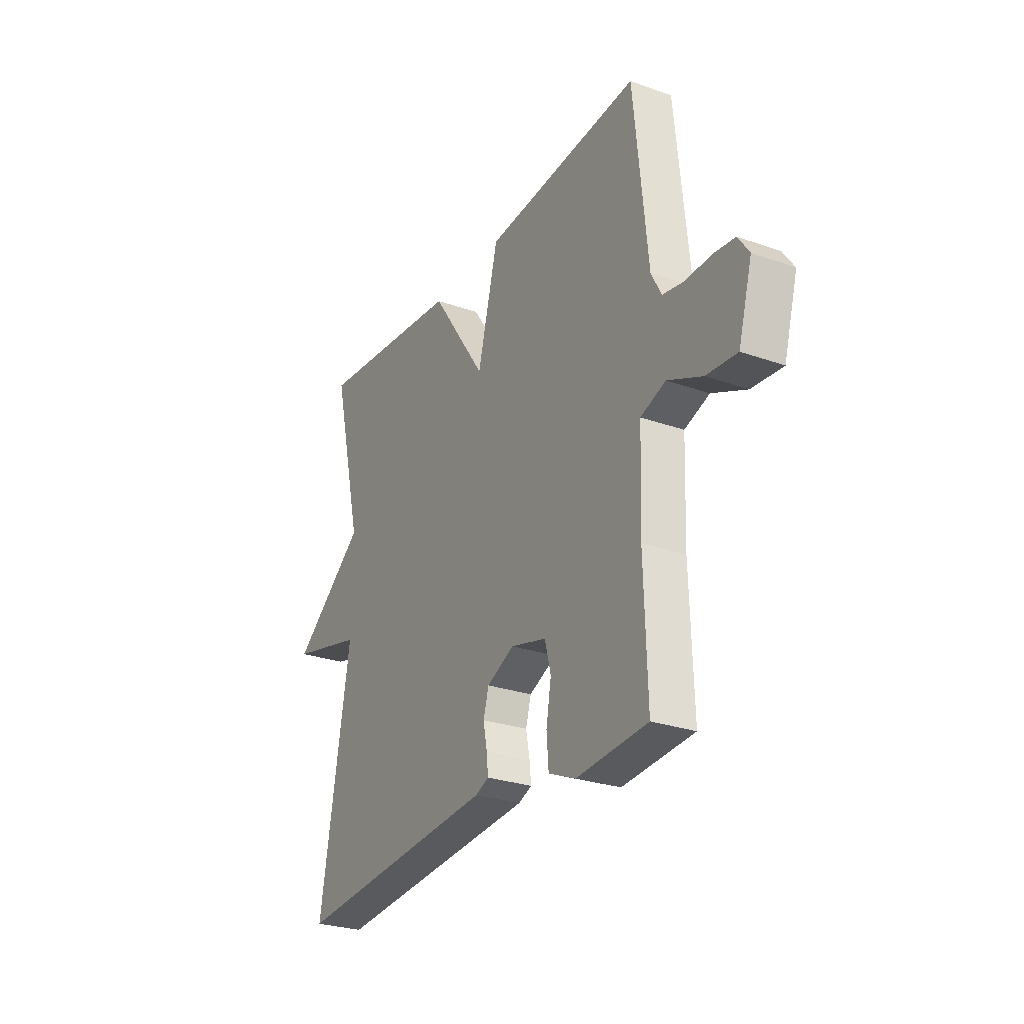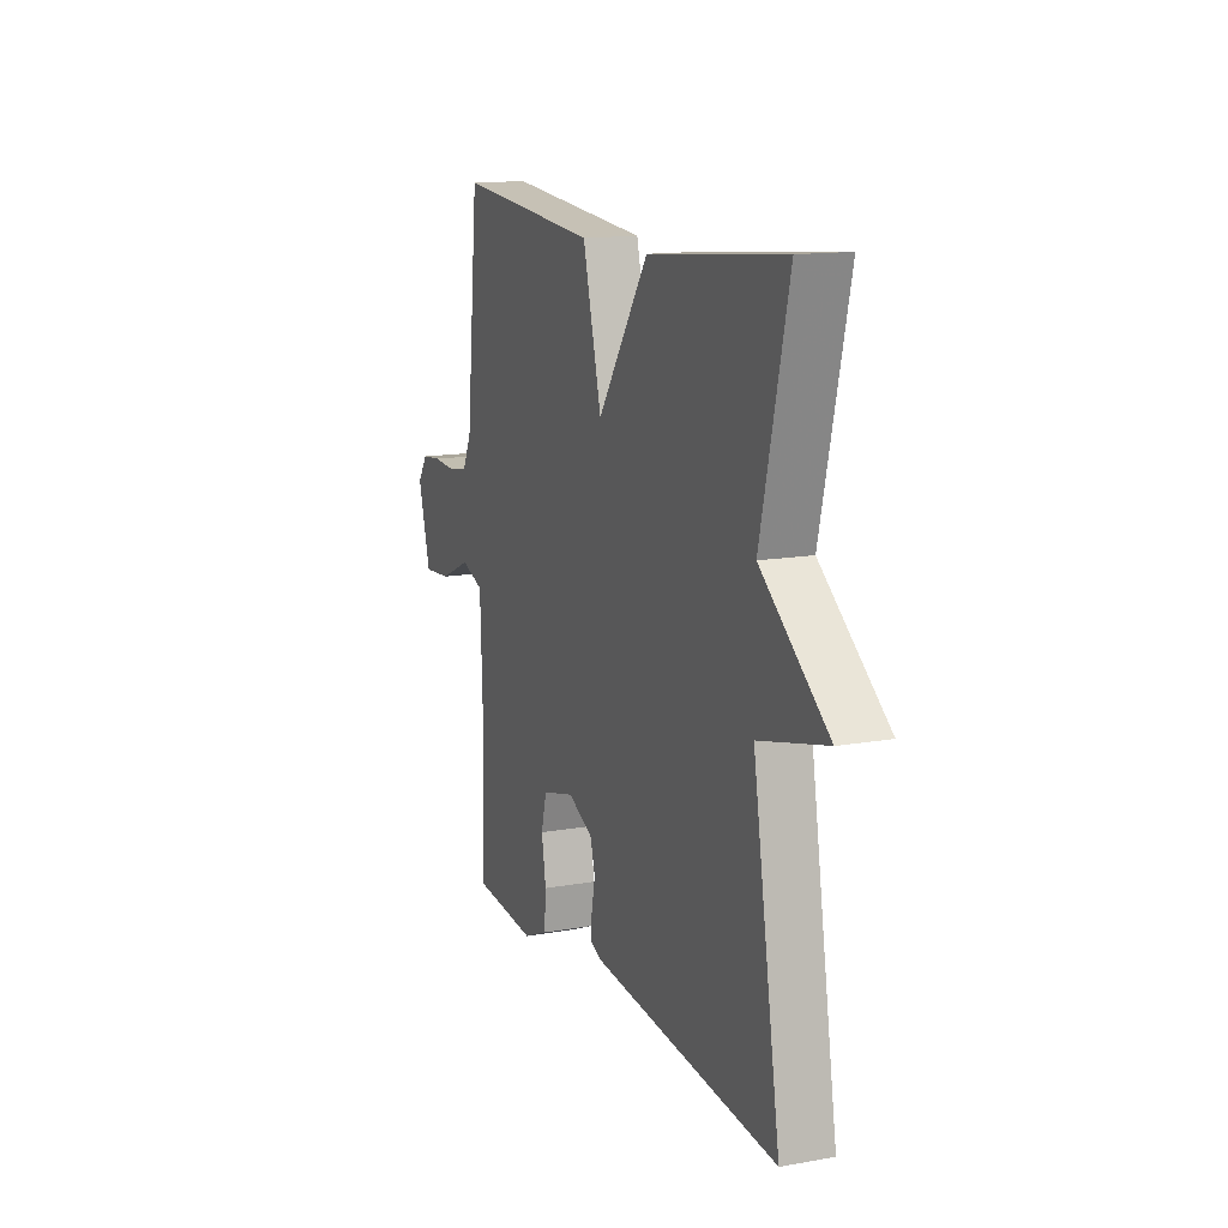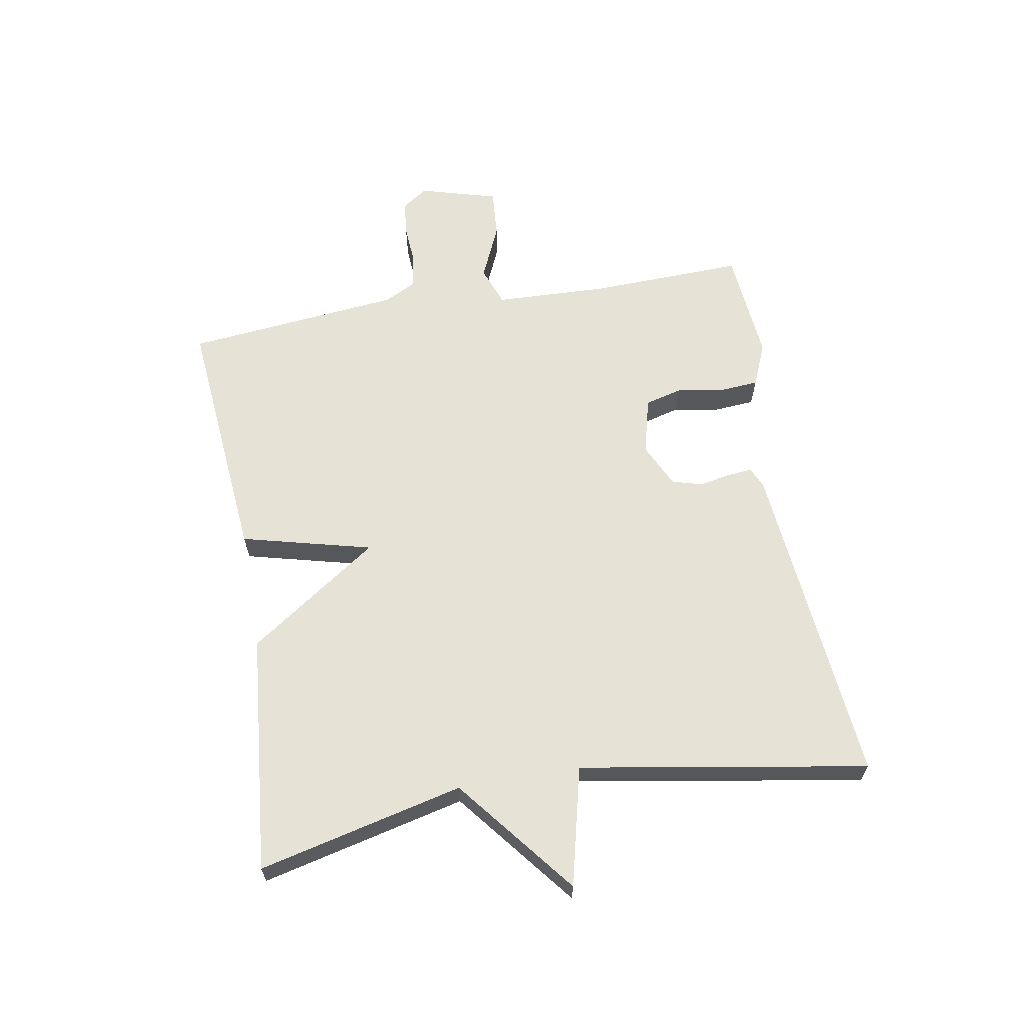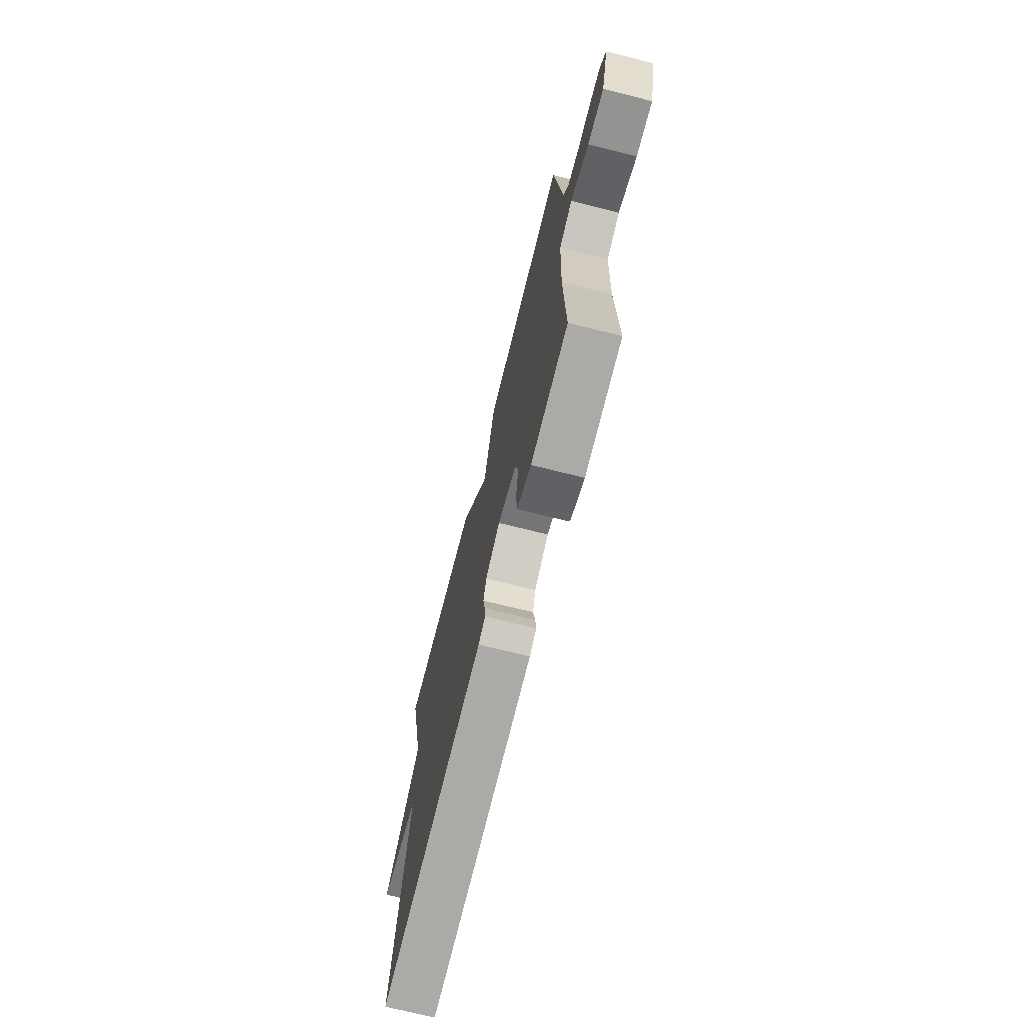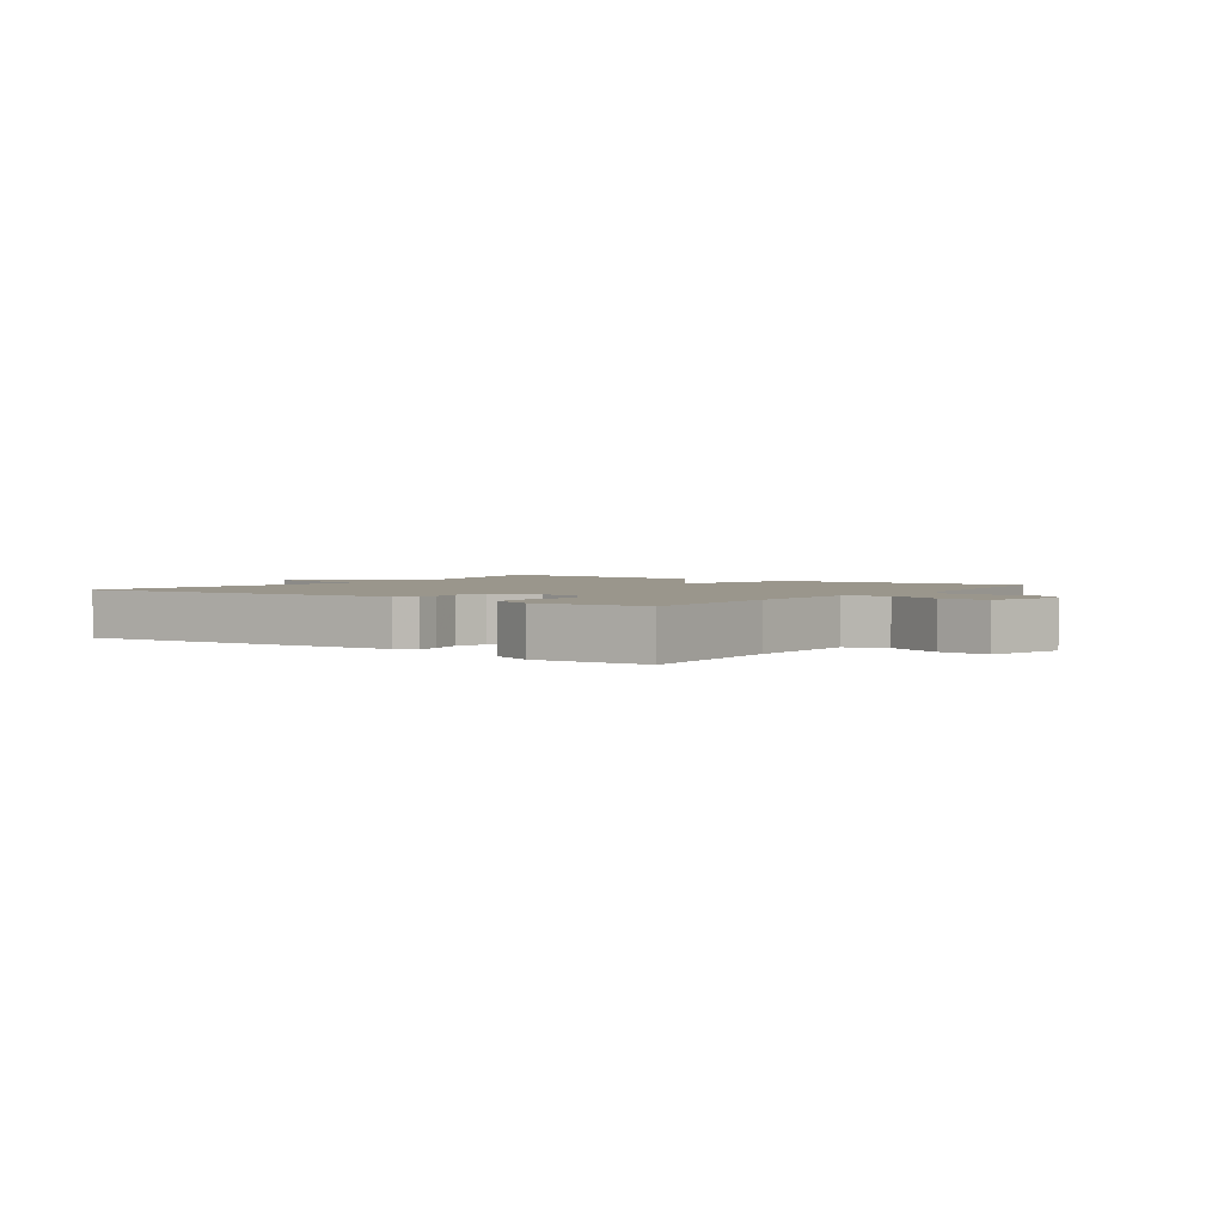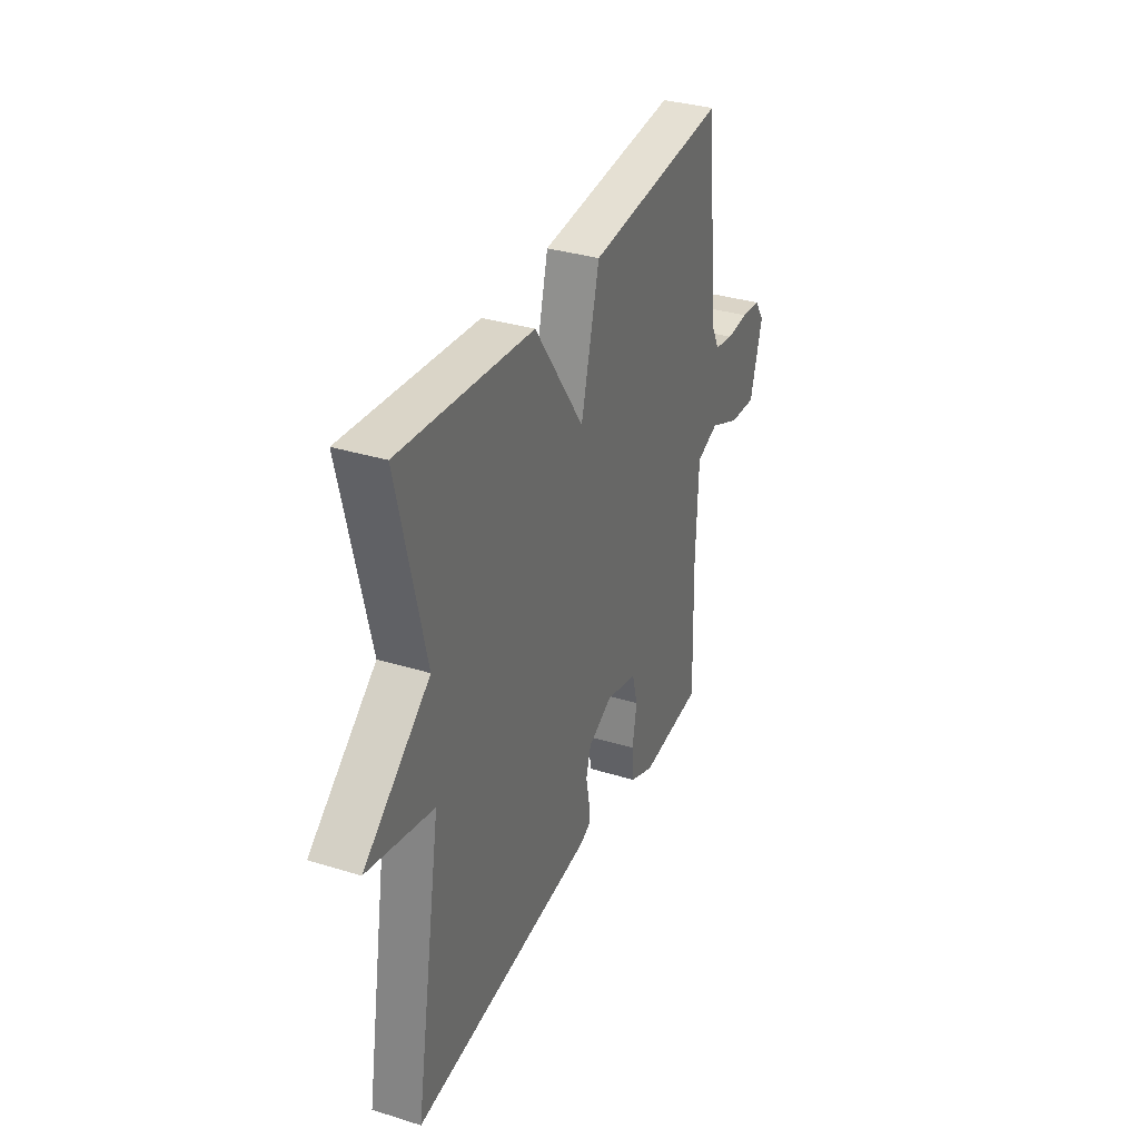
<metadata>
{"format":"obj","ext":"obj","renderer":"f3d","projection":"perspective","resolution":1024,"background":"white","views":[{"elev":-27.1,"azim":-118.8,"up":"+Z"},{"elev":13.7,"azim":68.3,"up":"+Z"},{"elev":63.2,"azim":80.1,"up":"+Y"},{"elev":-70.9,"azim":-104.1,"up":"+Z"},{"elev":2.5,"azim":-144.1,"up":"+Y"},{"elev":34.0,"azim":112.7,"up":"+Z"}]}
</metadata>
<code>
v -0.5 0.07 -0.5
v -0.492 0.07 -0.248
v -0.499 0.07 -0.063
v -0.564 0.07 -0.039
v -0.654 0.07 -0.079
v -0.734 0.07 -0.085
v -0.77 0.07 0.042
v -0.741 0.07 0.084
v -0.684 0.07 0.09
v -0.618 0.07 0.086
v -0.562 0.07 0.096
v -0.536 0.07 0.147
v -0.5 0.07 0.5
v -0.089 0.07 0.463
v -0.035 0.07 0.251
v 0.111 0.07 0.463
v 0.5 0.07 0.5
v 0.421 0.07 0.167
v 0.614 0.07 0.014
v 0.421 0.07 -0.033
v 0.5 0.07 -0.5
v -0.036 0.07 -0.451
v -0.071 0.07 -0.436
v -0.067 0.07 -0.396
v -0.057 0.07 -0.344
v -0.071 0.07 -0.295
v -0.143 0.07 -0.261
v -0.236 0.07 -0.285
v -0.252 0.07 -0.346
v -0.239 0.07 -0.421
v -0.244 0.07 -0.486
v -0.315 0.07 -0.516
v -0.5 0 -0.5
v -0.492 0 -0.248
v -0.499 0 -0.063
v -0.564 0 -0.039
v -0.654 0 -0.079
v -0.734 0 -0.085
v -0.77 0 0.042
v -0.741 0 0.084
v -0.684 0 0.09
v -0.618 0 0.086
v -0.562 0 0.096
v -0.536 0 0.147
v -0.5 0 0.5
v -0.089 0 0.463
v -0.035 0 0.251
v 0.111 0 0.463
v 0.5 0 0.5
v 0.421 0 0.167
v 0.614 0 0.014
v 0.421 0 -0.033
v 0.5 0 -0.5
v -0.036 0 -0.451
v -0.071 0 -0.436
v -0.067 0 -0.396
v -0.057 0 -0.344
v -0.071 0 -0.295
v -0.143 0 -0.261
v -0.236 0 -0.285
v -0.252 0 -0.346
v -0.239 0 -0.421
v -0.244 0 -0.486
v -0.315 0 -0.516
f 32 1 2
f 31 32 2
f 30 31 2
f 29 30 2
f 28 29 2 3
f 27 28 3
f 26 27 3
f 23 24 25
f 22 23 25
f 21 22 25
f 20 21 25
f 20 25 26
f 18 19 20
f 18 20 26 3
f 15 16 17 18
f 12 13 14 15
f 18 3 4
f 15 18 4
f 12 15 4
f 11 12 4
f 8 9 10
f 7 8 10
f 6 7 10
f 5 6 10
f 4 5 10
f 4 10 11
f 34 33 64
f 34 64 63
f 34 63 62
f 34 62 61
f 35 34 61 60
f 35 60 59
f 35 59 58
f 57 56 55
f 57 55 54
f 57 54 53
f 57 53 52
f 58 57 52
f 52 51 50
f 35 58 52 50
f 50 49 48 47
f 47 46 45 44
f 36 35 50
f 36 50 47
f 36 47 44
f 36 44 43
f 42 41 40
f 42 40 39
f 42 39 38
f 42 38 37
f 42 37 36
f 43 42 36
f 1 33 34 2
f 2 34 35 3
f 3 35 36 4
f 4 36 37 5
f 5 37 38 6
f 6 38 39 7
f 7 39 40 8
f 8 40 41 9
f 9 41 42 10
f 10 42 43 11
f 11 43 44 12
f 12 44 45 13
f 13 45 46 14
f 14 46 47 15
f 15 47 48 16
f 16 48 49 17
f 17 49 50 18
f 18 50 51 19
f 19 51 52 20
f 20 52 53 21
f 21 53 54 22
f 22 54 55 23
f 23 55 56 24
f 24 56 57 25
f 25 57 58 26
f 26 58 59 27
f 27 59 60 28
f 28 60 61 29
f 29 61 62 30
f 30 62 63 31
f 31 63 64 32
f 32 64 33 1

</code>
